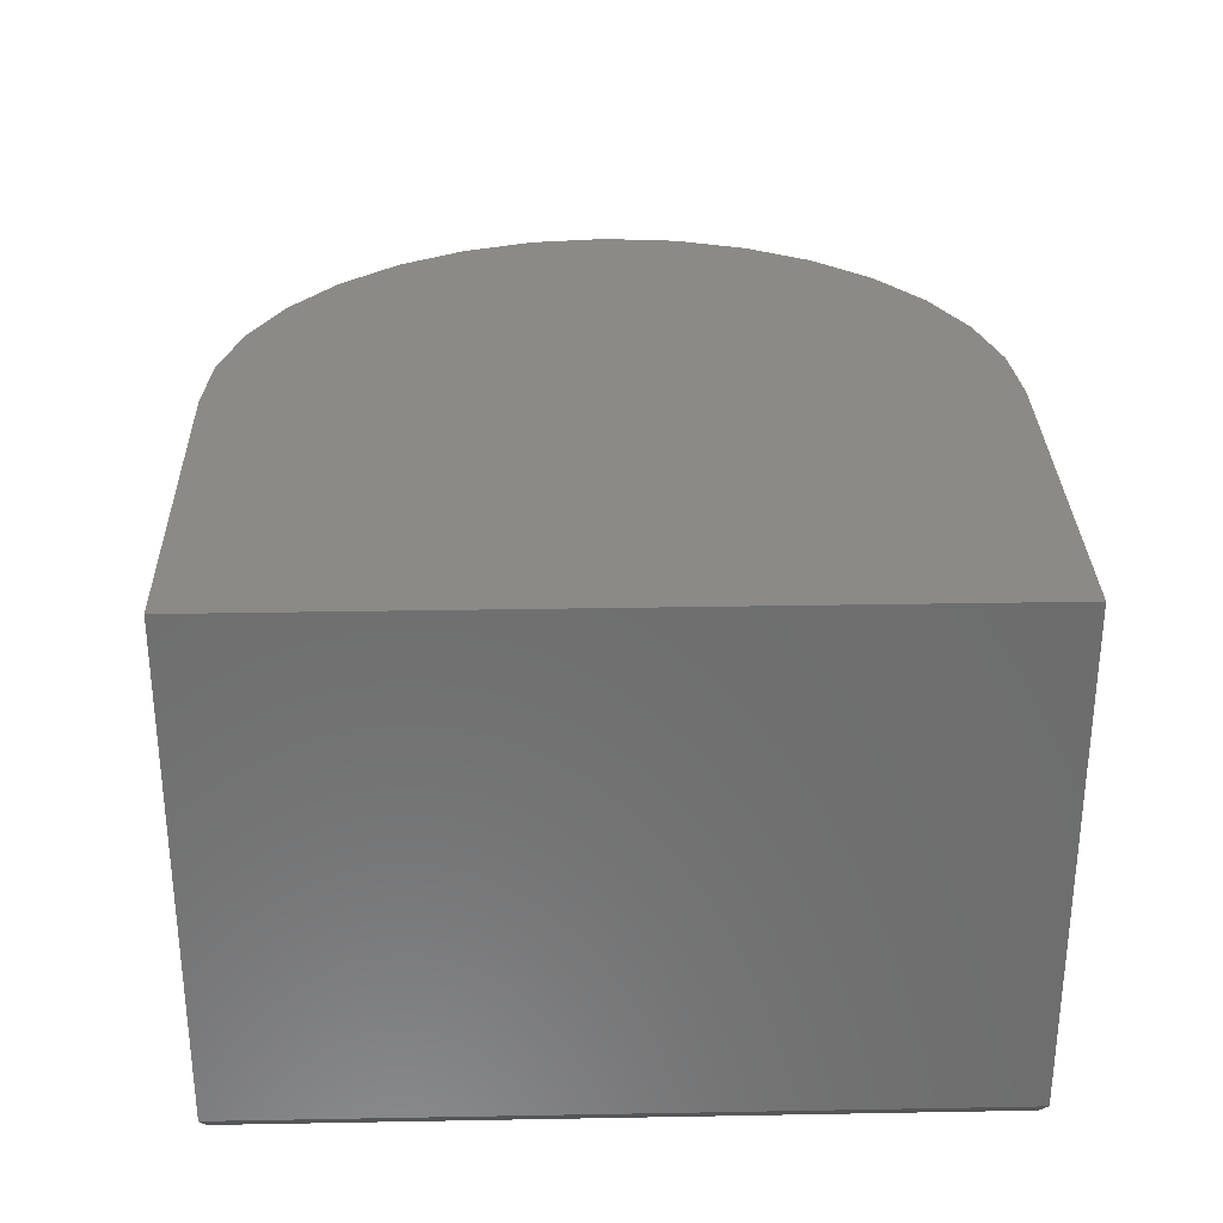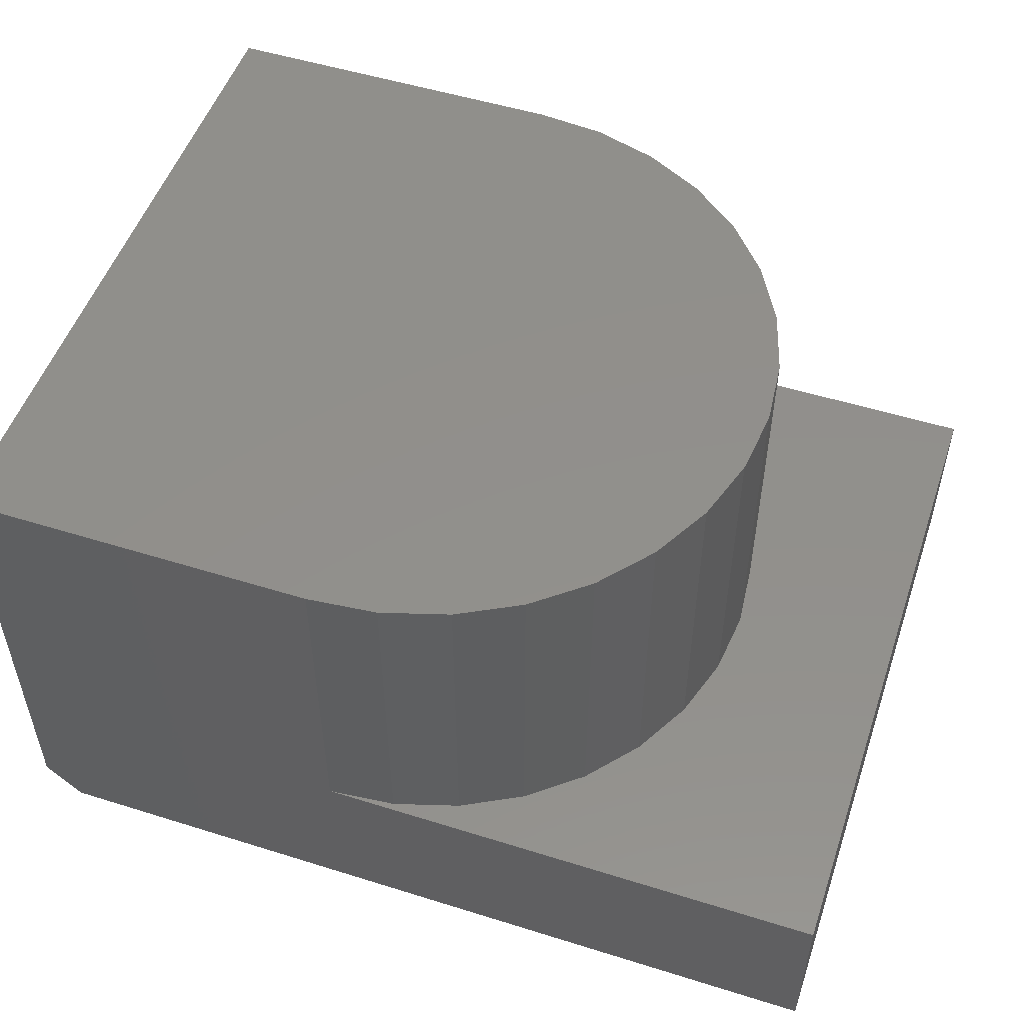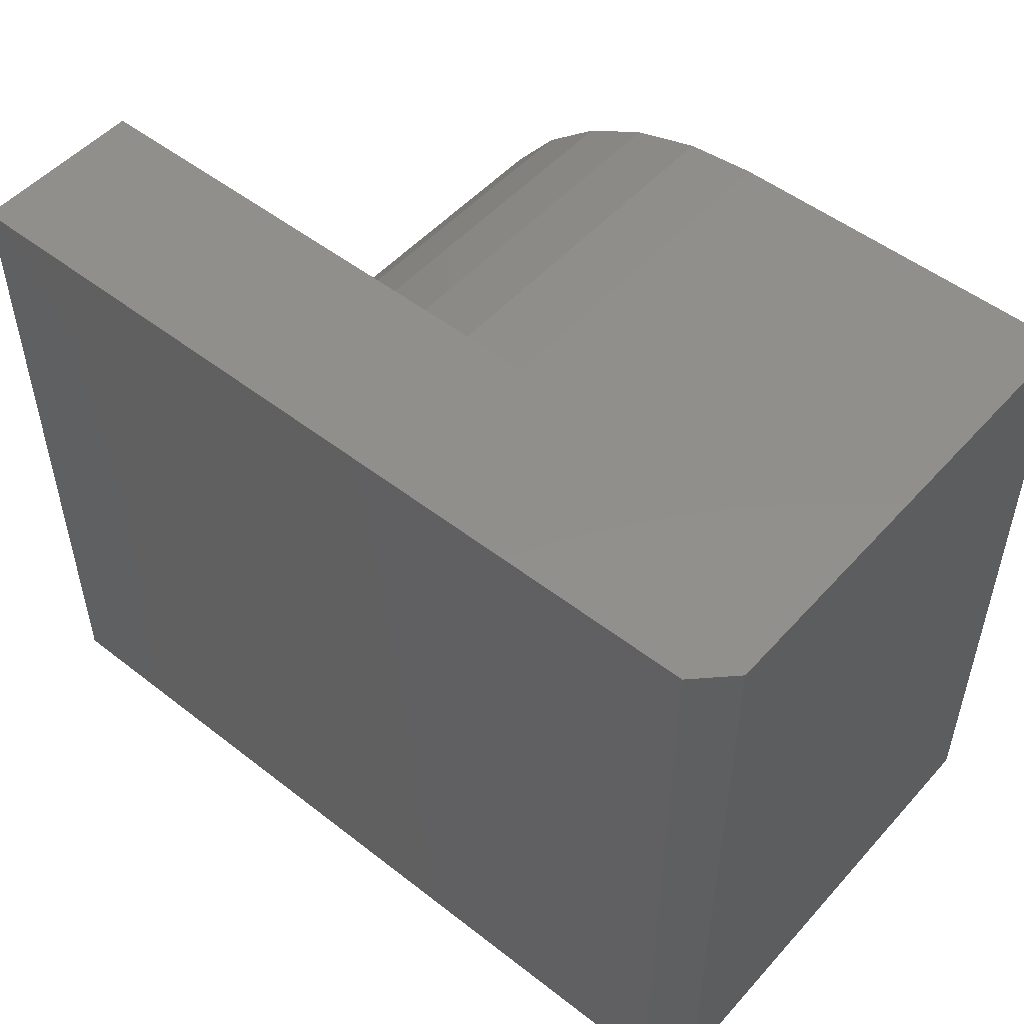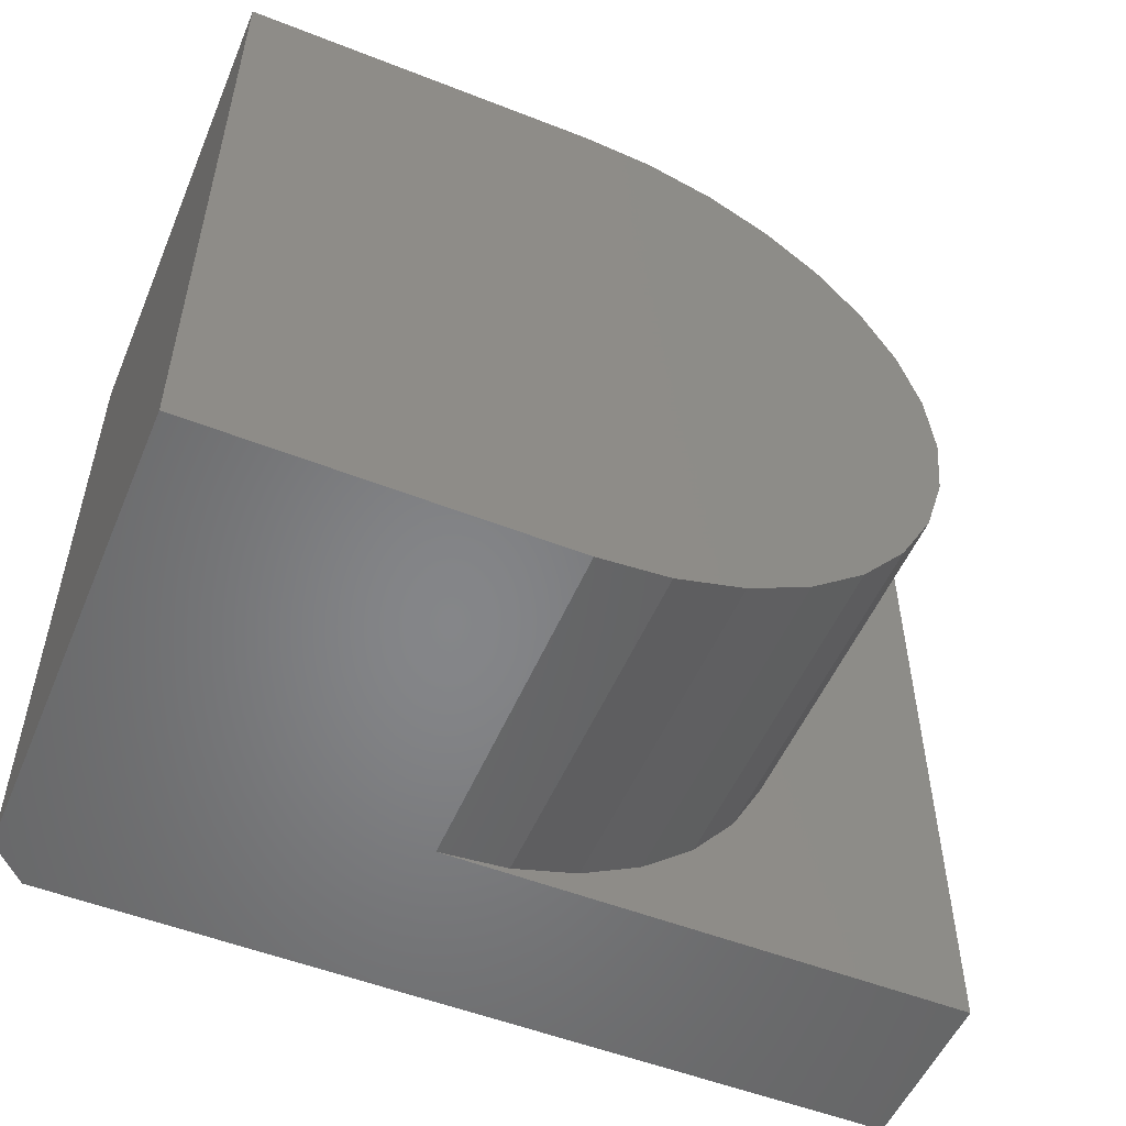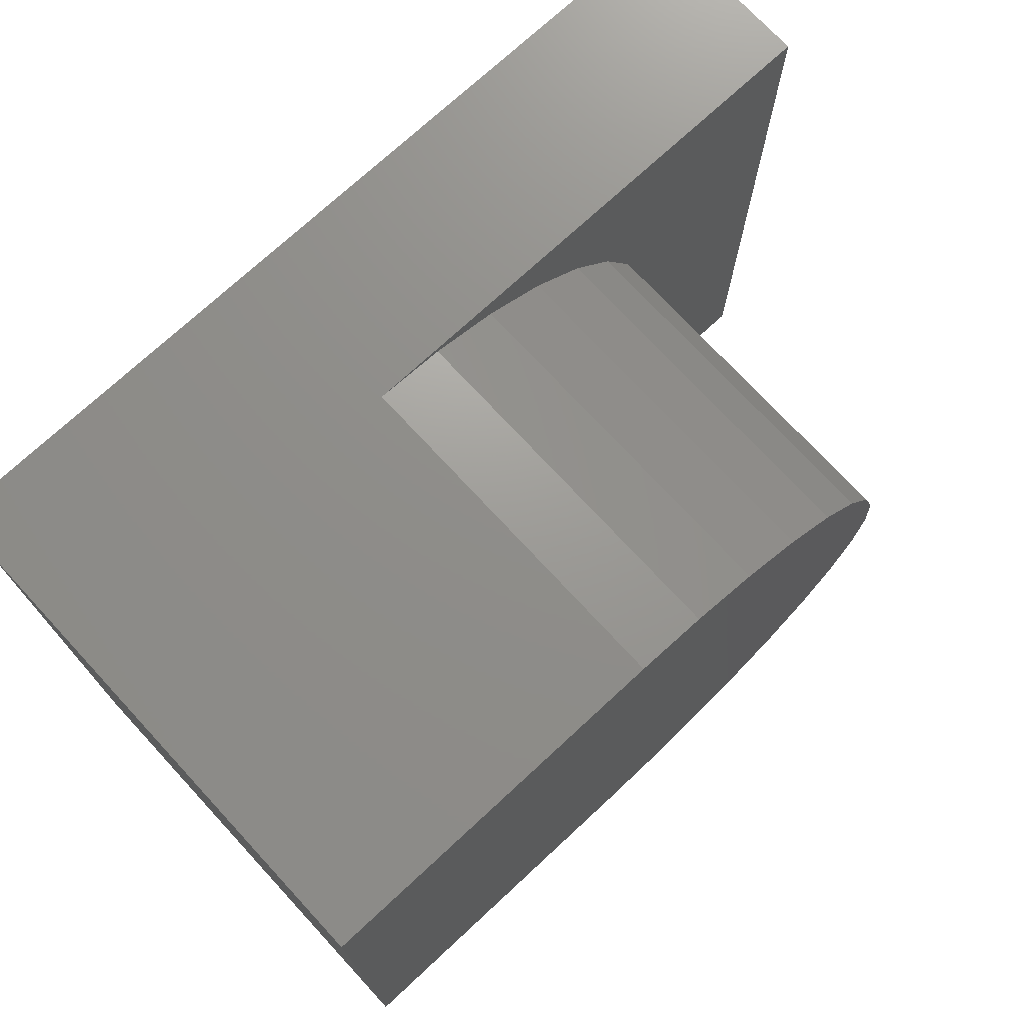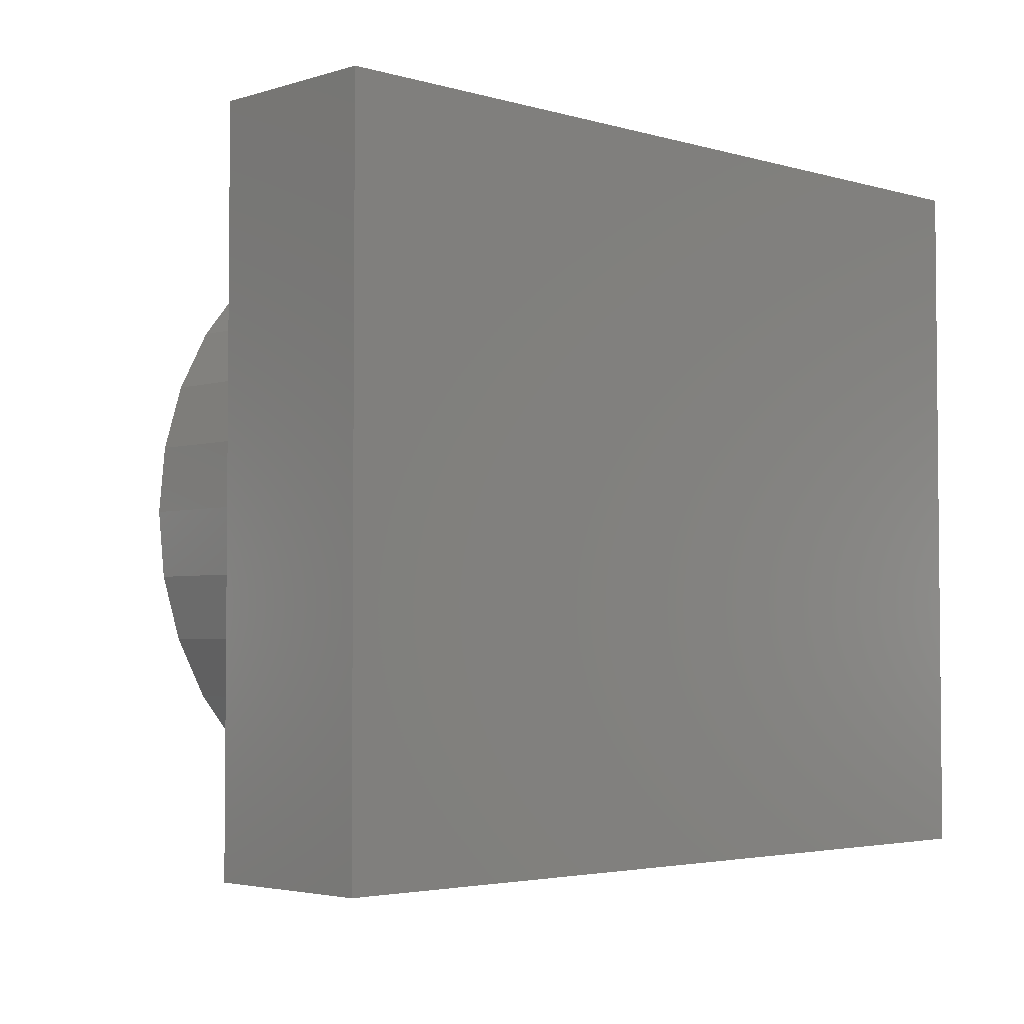
<metadata>
{"format":"stl","ext":"stl","renderer":"f3d","projection":"perspective","resolution":1024,"background":"white","views":[{"elev":30.4,"azim":-91.5,"up":"+Z"},{"elev":51.9,"azim":18.7,"up":"+Z"},{"elev":51.1,"azim":-139.7,"up":"+Y"},{"elev":-52.9,"azim":-22.8,"up":"+Y"},{"elev":73.6,"azim":-42.8,"up":"+Y"},{"elev":-3.4,"azim":135.9,"up":"+Y"}]}
</metadata>
<code>
# stl→obj: 44 verts, 84 faces
v 0.03125 0.6016 -0.1484
v 0.75 0.6016 -0.1484
v 0.03125 0 -0.1484
v 0.75 0 -0.1484
v 0 0.6016 0.2969
v 9.089e-18 0.6016 -0.1172
v 0 0 0.2969
v 1.914e-18 0 -0.1172
v 0.3039 0.6016 0.2969
v 0.3039 0.6016 0.001563
v 0.75 0.6016 0.001563
v 0.75 0 0.001563
v 0.3039 0 0.001563
v 0.3039 0 0.2969
v 0.3626 0.005779 0.2969
v 0.4191 0.0229 0.2969
v 0.4711 0.05069 0.2969
v 0.5166 0.0881 0.2969
v 0.554 0.1337 0.2969
v 0.5818 0.1857 0.2969
v 0.5989 0.2421 0.2969
v 0.6047 0.3008 0.2969
v 0.5989 0.3595 0.2969
v 0.5818 0.4159 0.2969
v 0.554 0.4679 0.2969
v 0.5166 0.5135 0.2969
v 0.4711 0.5509 0.2969
v 0.4191 0.5787 0.2969
v 0.3626 0.5958 0.2969
v 0.6047 0.3008 0.001563
v 0.5989 0.2421 0.001563
v 0.5818 0.1857 0.001563
v 0.554 0.1337 0.001563
v 0.5166 0.0881 0.001563
v 0.4711 0.05069 0.001563
v 0.4191 0.0229 0.001563
v 0.3626 0.005779 0.001563
v 0.3626 0.5958 0.001563
v 0.4191 0.5787 0.001563
v 0.4711 0.5509 0.001563
v 0.5166 0.5135 0.001563
v 0.554 0.4679 0.001563
v 0.5818 0.4159 0.001563
v 0.5989 0.3595 0.001563
f 1 2 3
f 3 2 4
f 5 6 7
f 7 6 8
f 6 2 1
f 9 10 5
f 5 10 6
f 10 11 6
f 6 11 2
f 3 7 8
f 4 12 3
f 3 12 13
f 3 13 7
f 7 13 14
f 8 6 3
f 3 6 1
f 4 2 12
f 12 2 11
f 7 14 15
f 7 15 16
f 7 16 17
f 7 17 18
f 7 18 19
f 7 19 20
f 7 20 21
f 7 21 22
f 7 22 23
f 7 23 24
f 7 24 25
f 7 25 26
f 7 26 27
f 7 27 28
f 7 28 29
f 7 29 9
f 7 9 5
f 12 11 30
f 12 30 31
f 12 31 32
f 12 32 33
f 12 33 34
f 12 34 35
f 12 35 36
f 12 36 37
f 12 37 13
f 11 10 38
f 11 38 39
f 11 39 40
f 11 40 41
f 11 41 42
f 11 42 43
f 11 43 44
f 11 44 30
f 10 9 38
f 38 9 29
f 38 29 39
f 39 29 28
f 39 28 40
f 40 28 27
f 40 27 41
f 41 27 26
f 41 26 42
f 42 26 25
f 42 25 43
f 43 25 24
f 43 24 44
f 44 24 23
f 44 23 30
f 30 23 22
f 30 22 31
f 31 22 21
f 31 21 32
f 32 21 20
f 32 20 33
f 33 20 19
f 33 19 34
f 34 19 18
f 34 18 35
f 35 18 17
f 35 17 36
f 36 17 16
f 36 16 37
f 37 16 15
f 37 15 13
f 13 15 14

</code>
